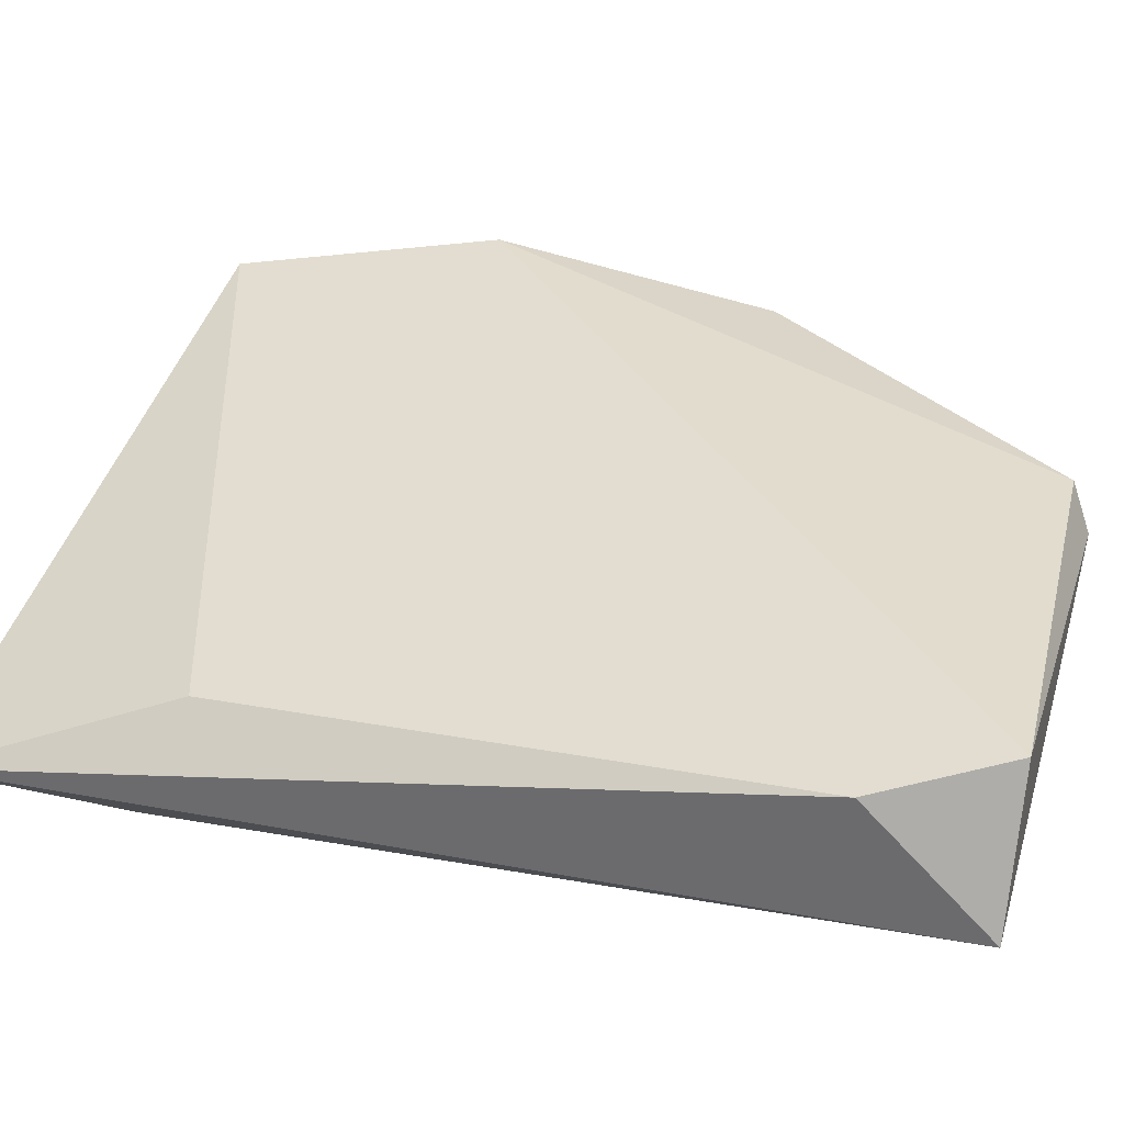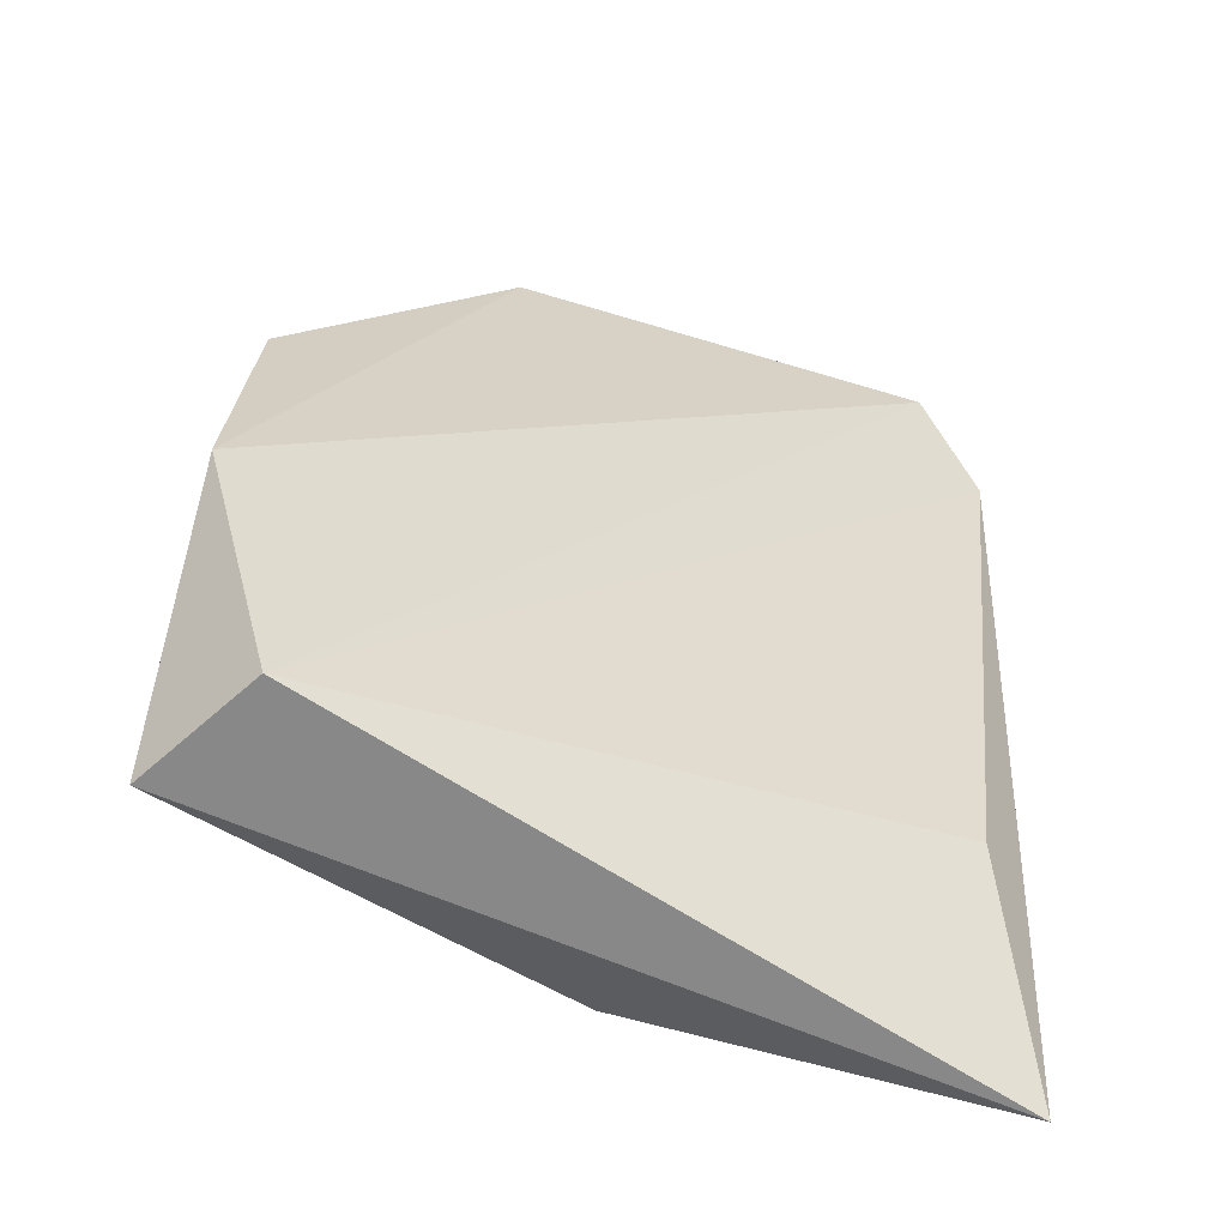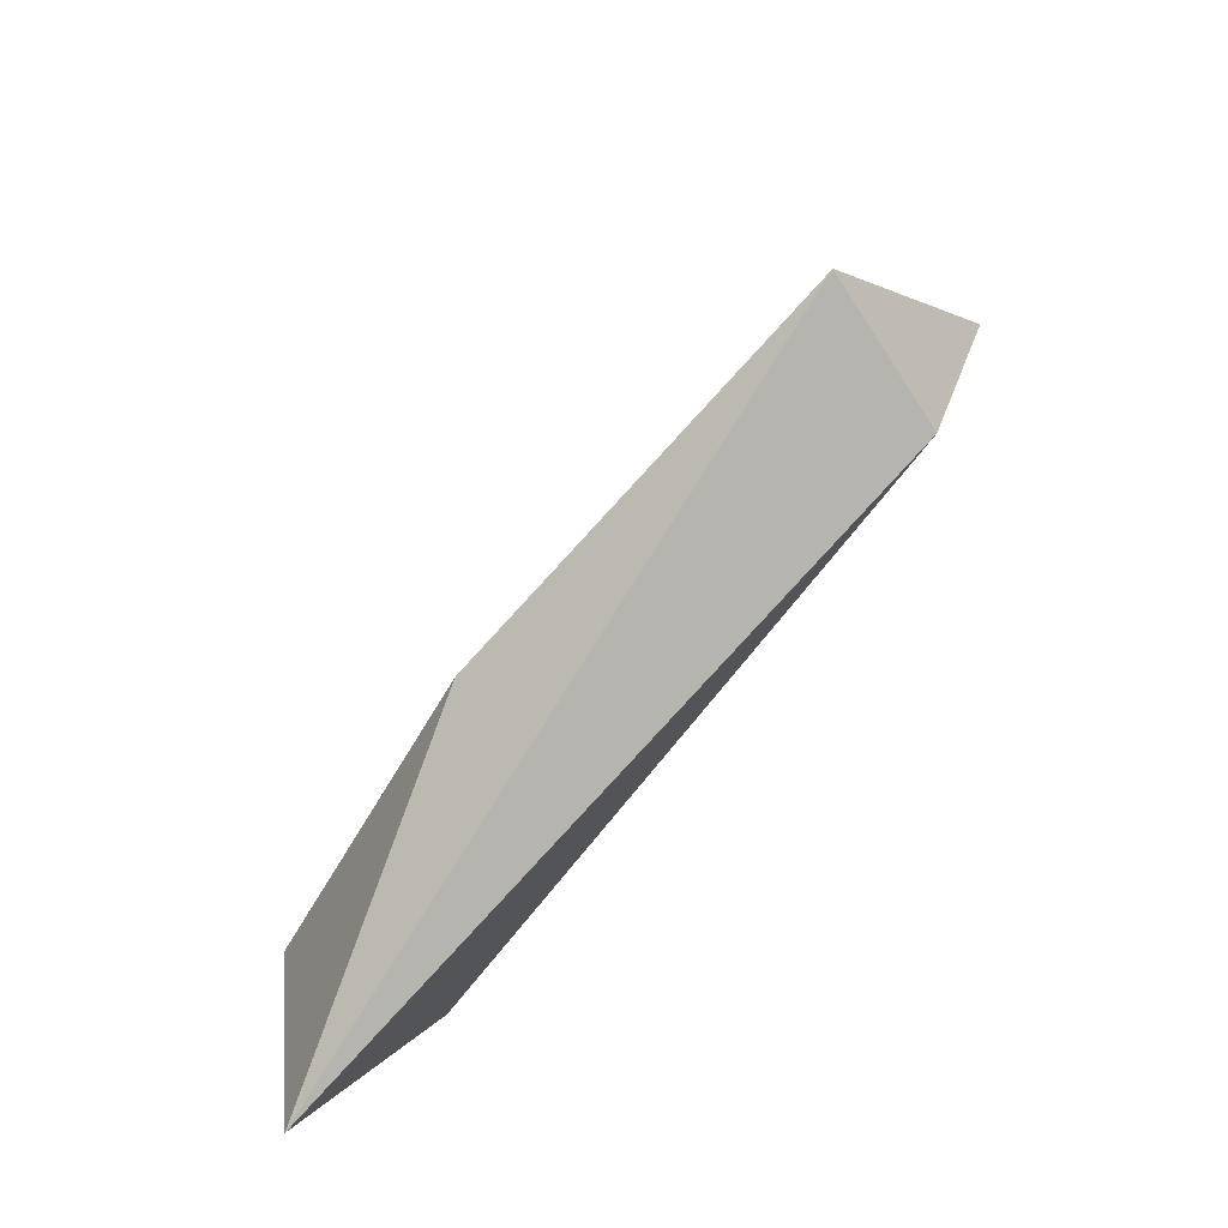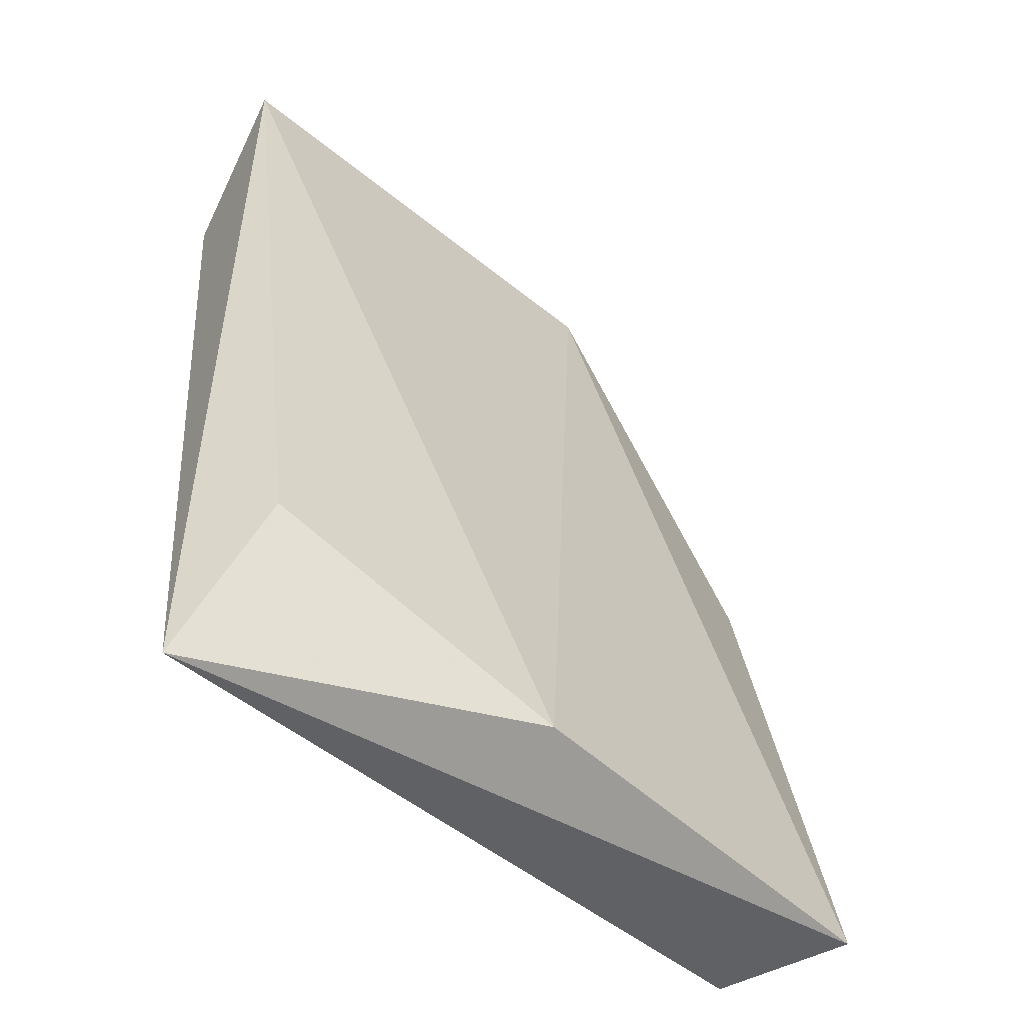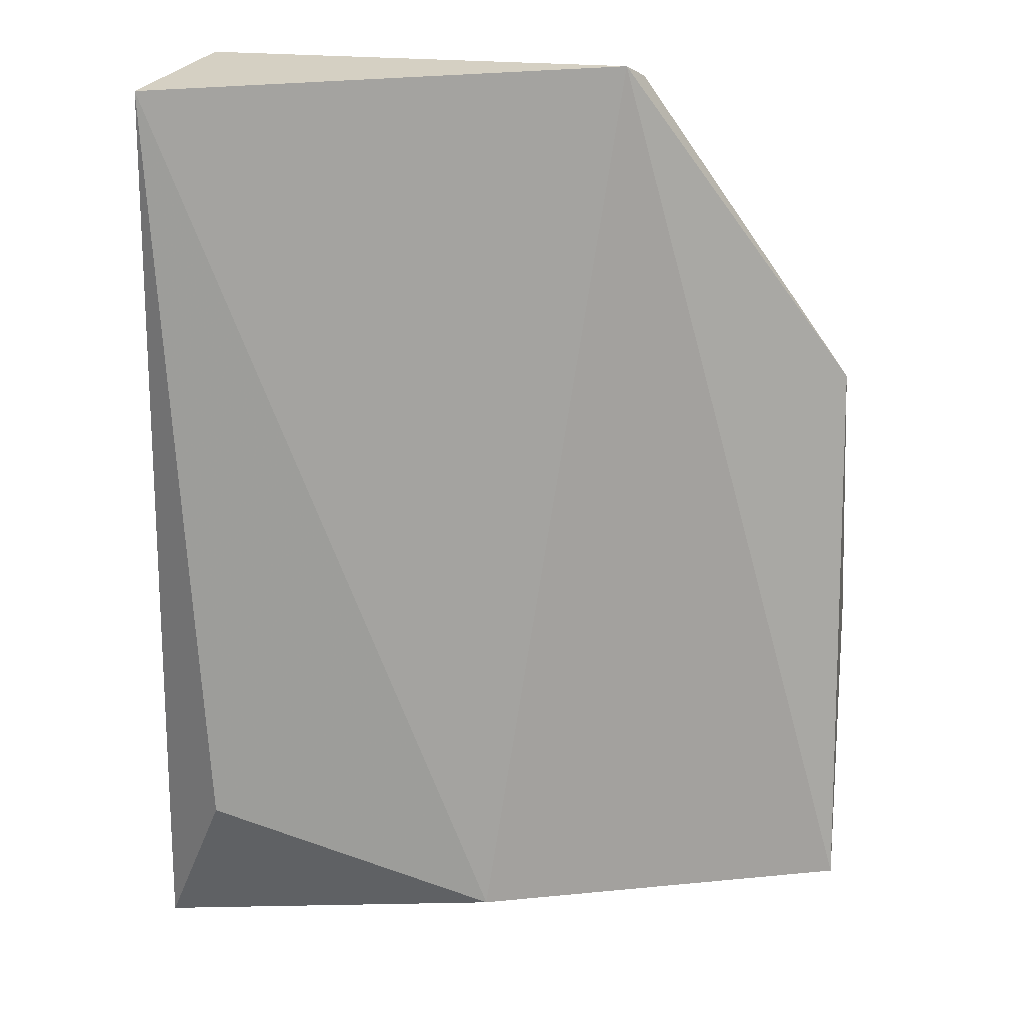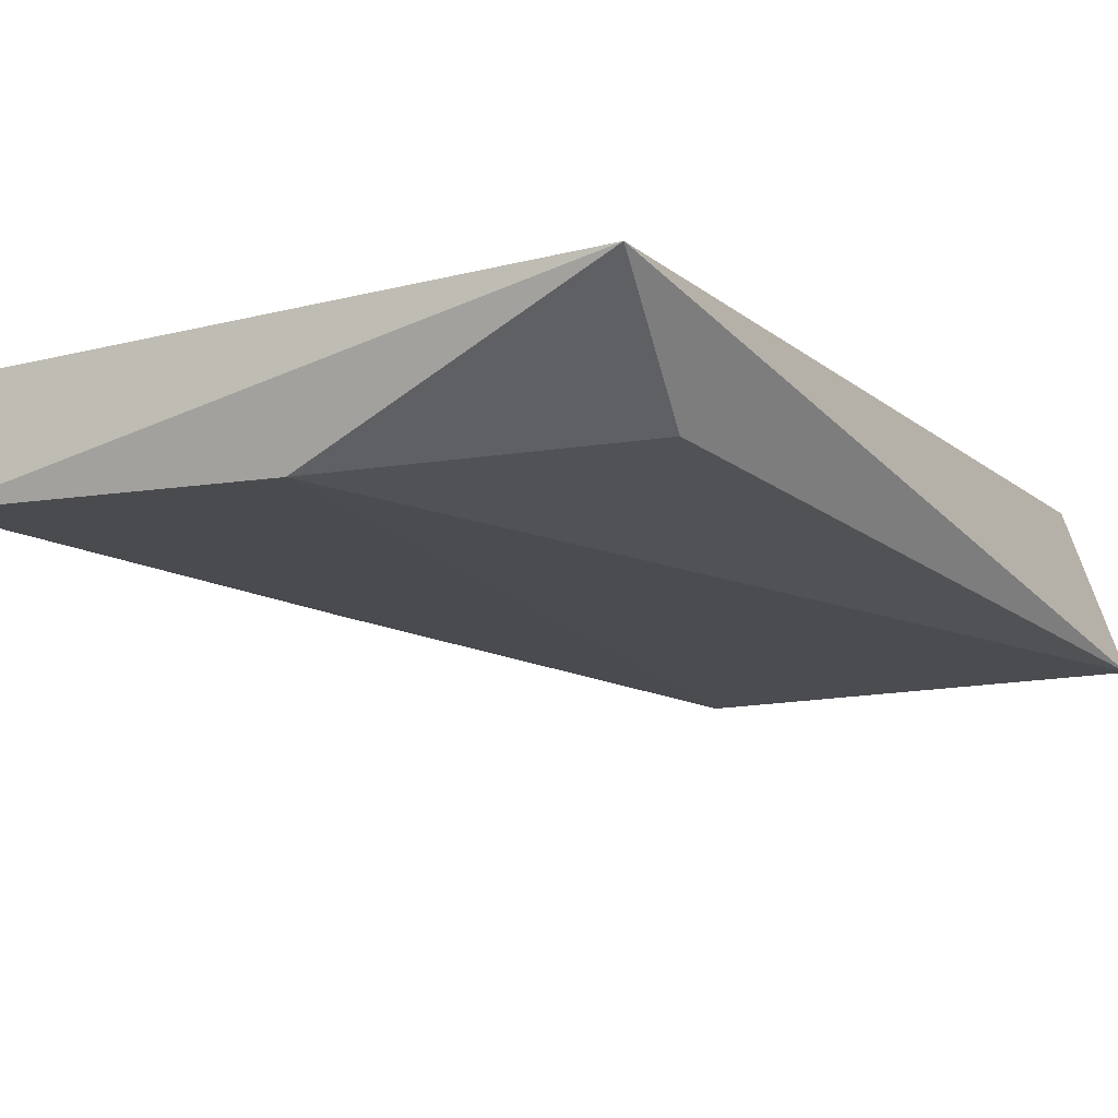
<metadata>
{"format":"obj","ext":"obj","renderer":"f3d","projection":"perspective","resolution":1024,"background":"white","views":[{"elev":35.0,"azim":-73.3,"up":"+Y"},{"elev":-61.5,"azim":159.0,"up":"+Z"},{"elev":-79.3,"azim":59.7,"up":"+Z"},{"elev":-48.8,"azim":-32.6,"up":"+Z"},{"elev":26.3,"azim":-0.9,"up":"+Z"},{"elev":-27.6,"azim":-145.2,"up":"+Y"}]}
</metadata>
<code>
v -0.3231 0.4005 -0.2212
v -0.2454 0.4182 -0.1922
v -0.2873 0.3945 -0.2164
v -0.2705 0.4155 -0.1281
v -0.3146 0.4176 -0.126
v -0.2537 0.4155 -0.2185
v -0.321 0.4029 -0.126
v -0.321 0.4155 -0.1386
v -0.2726 0.4113 -0.126
v -0.3168 0.3945 -0.2038
v -0.3168 0.4092 -0.1975
v -0.2474 0.4029 -0.2185
v -0.2474 0.4155 -0.1618
f 11 1 8
f 10 7 1
f 11 6 1
f 6 12 1
f 13 4 9
f 12 13 9
f 4 5 9
f 5 7 9
f 7 10 3
f 10 1 3
f 1 12 3
f 12 9 3
f 9 7 3
f 4 13 2
f 13 12 2
f 12 6 2
f 5 4 2
f 6 5 2
f 6 11 8
f 7 5 8
f 5 6 8
f 1 7 8

</code>
